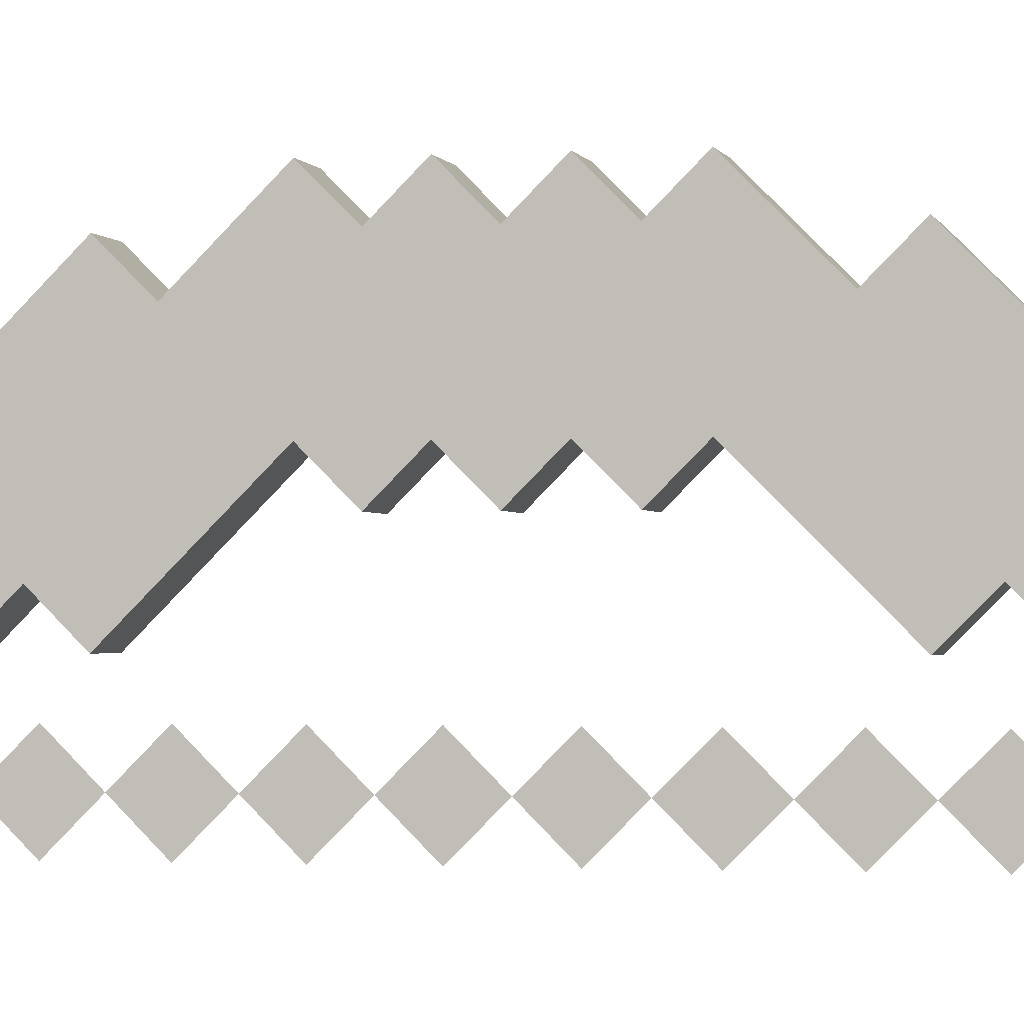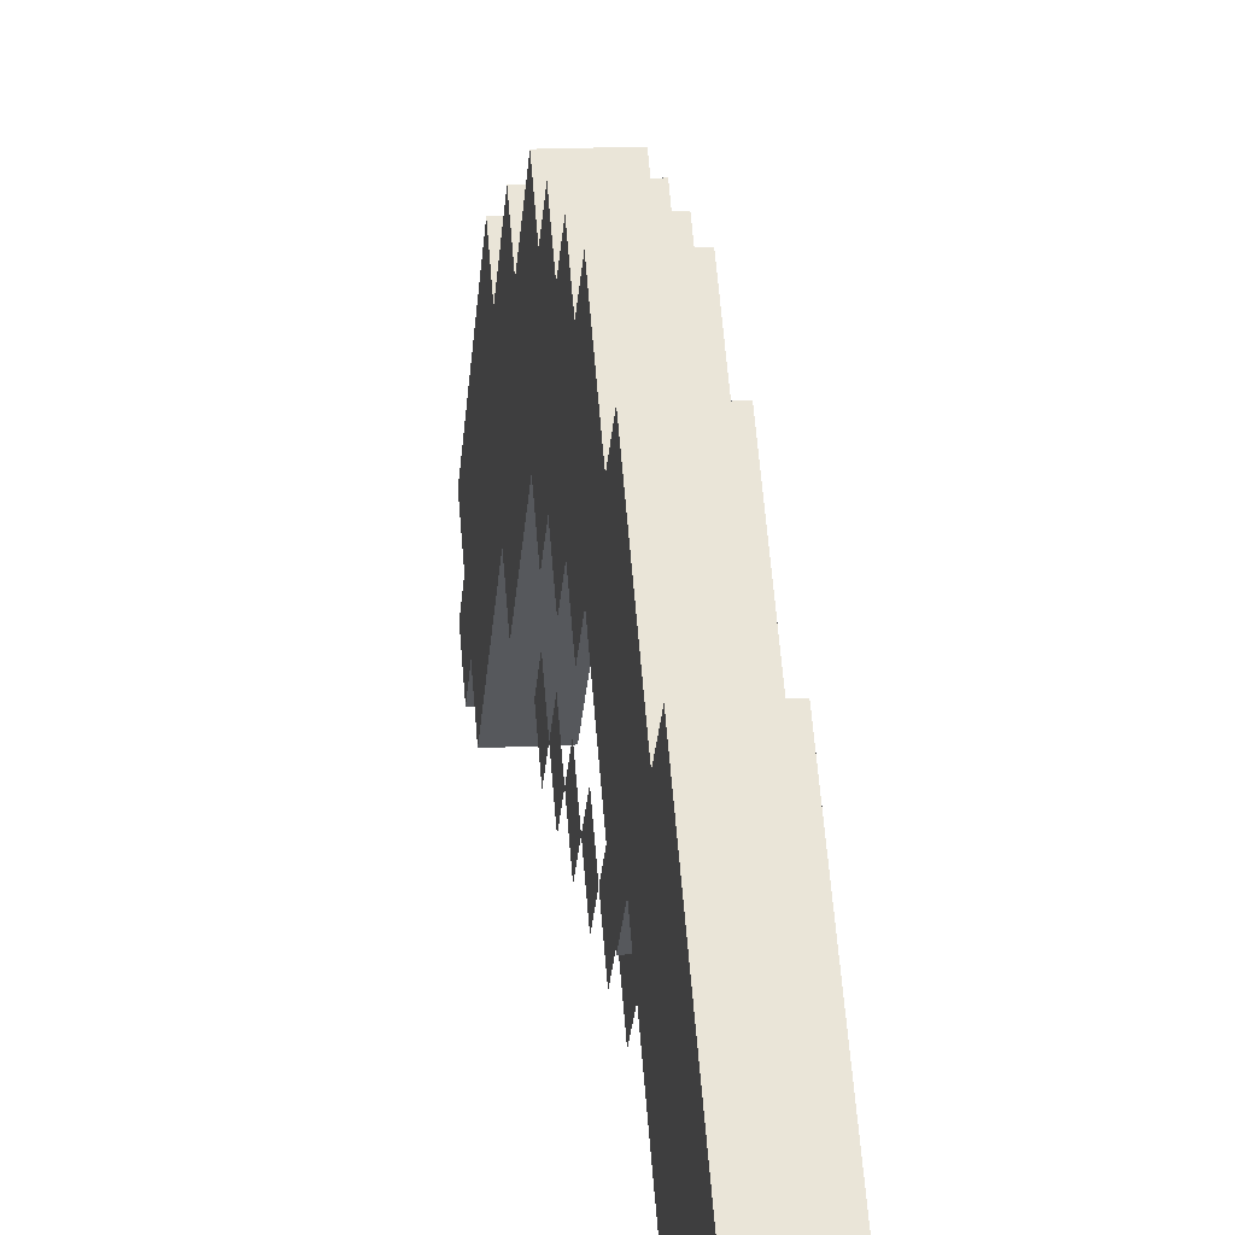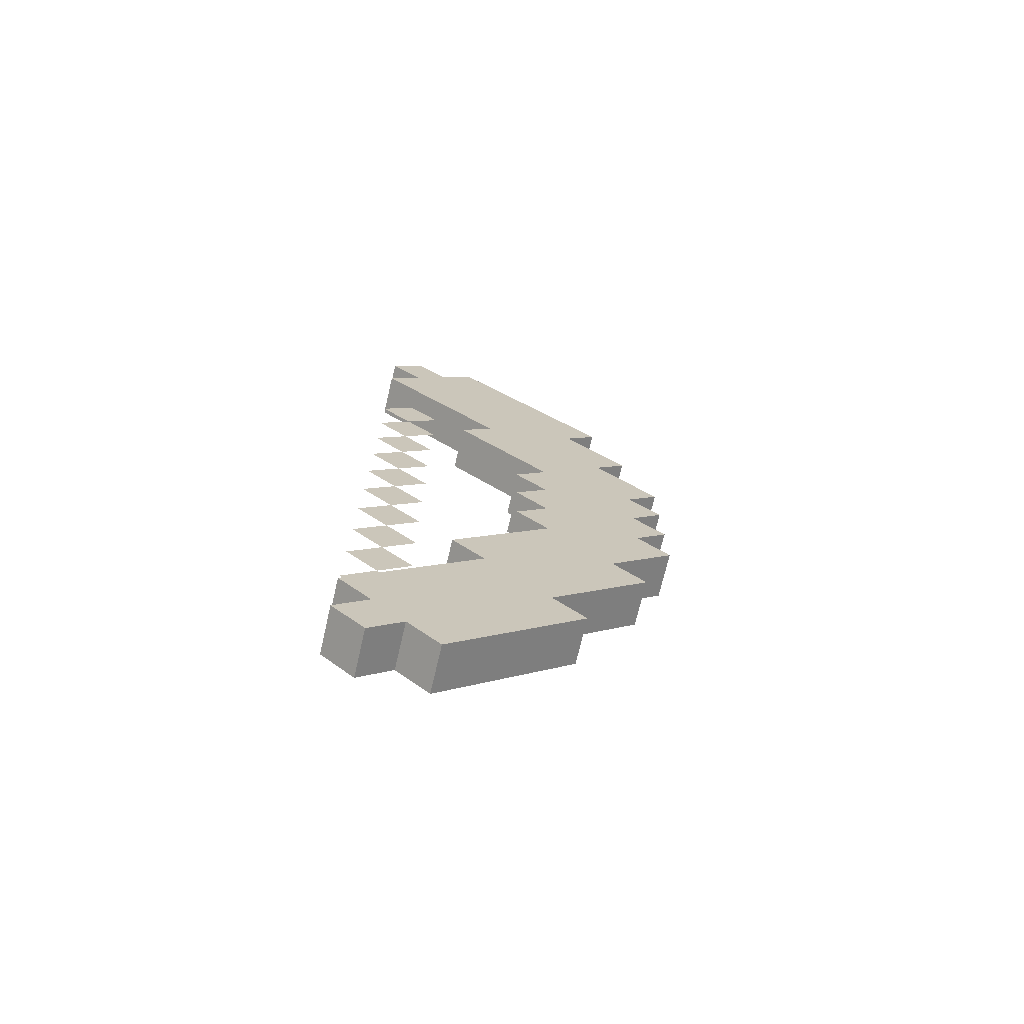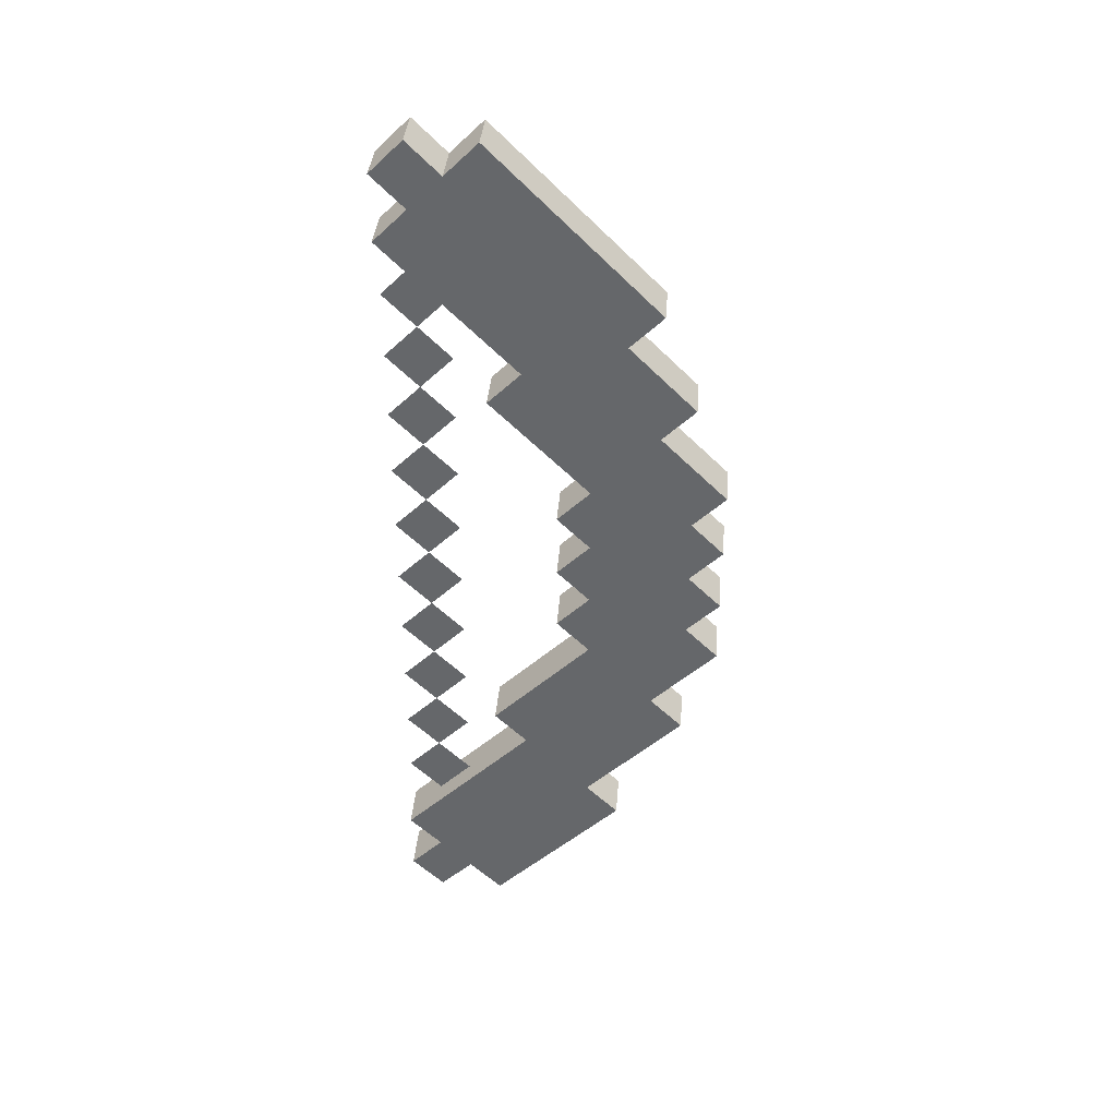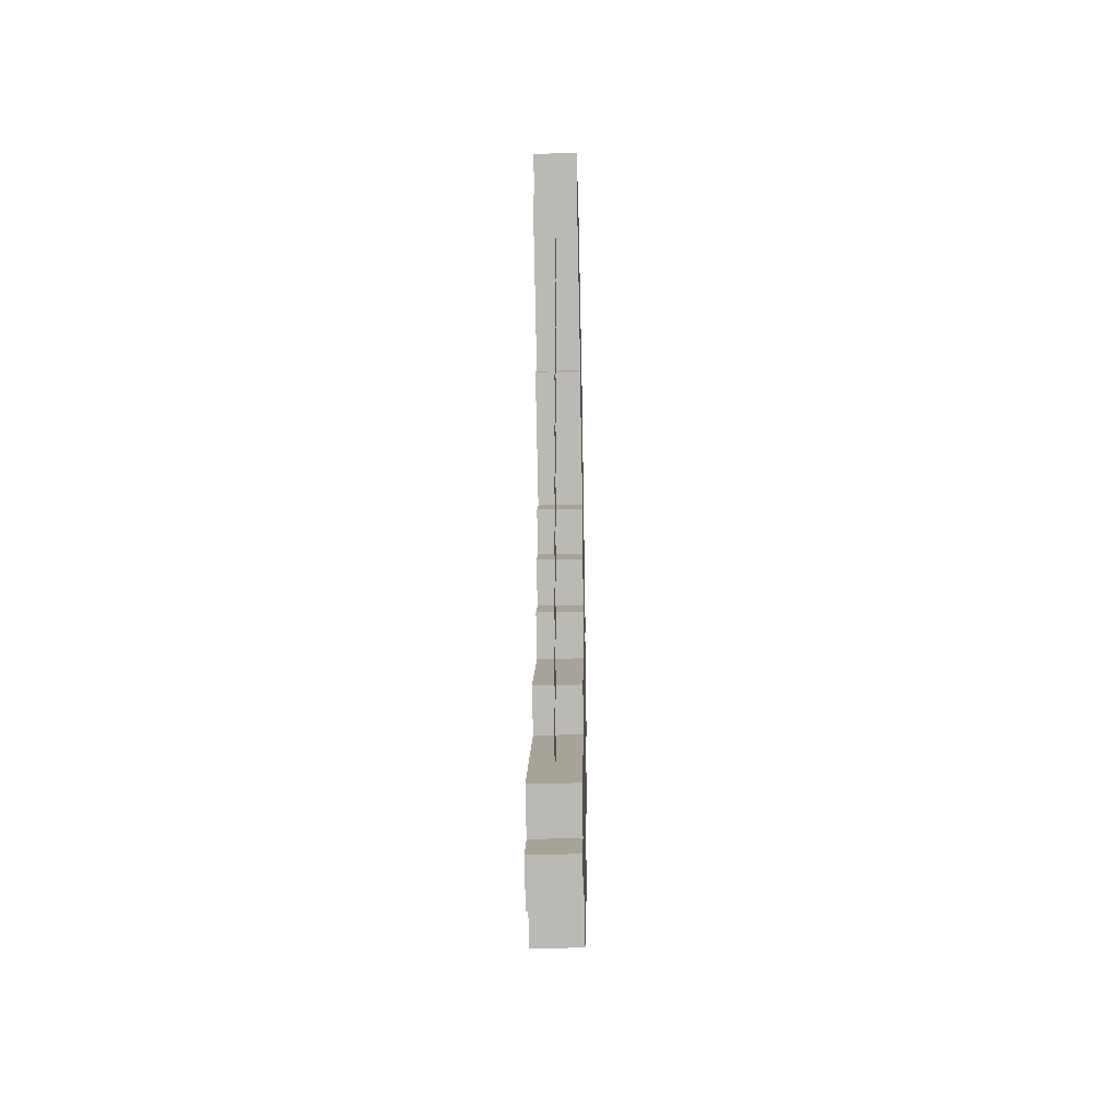
<metadata>
{"format":"obj","ext":"obj","renderer":"f3d","projection":"perspective","resolution":1024,"background":"white","views":[{"elev":-1.5,"azim":-77.1,"up":"+Z"},{"elev":15.9,"azim":-6.6,"up":"+Z"},{"elev":-71.4,"azim":-103.1,"up":"+Y"},{"elev":37.5,"azim":-85.6,"up":"+Y"},{"elev":-38.1,"azim":-178.3,"up":"+Y"}]}
</metadata>
<code>
o Bow_Plane
v -0.03102 0.3881 0.1231
v -0.03102 0.4323 0.07895
v -0.03102 0.3881 0.03476
v -0.03102 0.3439 0.07895
v -0.03102 0.4765 0.03476
v -0.03102 0.4323 -0.009437
v -0.03102 0.5207 -0.009437
v -0.03102 0.4765 -0.05363
v -0.03102 0.5649 -0.05363
v -0.03102 0.5207 -0.09782
v -0.03102 0.609 -0.09782
v -0.03102 0.5649 -0.142
v -0.03102 0.3439 -0.009437
v -0.03102 0.2997 0.03476
v -0.03102 0.2555 0.07895
v -0.03102 0.2997 0.1231
v -0.03102 0.2113 0.1231
v -0.03102 0.2555 0.1673
v -0.03102 0.4323 -0.009437
v -0.03102 0.3881 -0.05363
v -0.03102 0.4765 -0.05363
v -0.03102 0.4323 -0.09782
v -0.03102 0.5207 -0.09782
v -0.03102 0.4765 -0.142
v -0.03102 0.5649 -0.142
v -0.03102 0.5207 -0.1862
v -0.03102 0.609 -0.1862
v -0.03102 0.5649 -0.2304
v -0.03102 0.2113 0.03476
v -0.03102 0.1671 0.07895
v -0.03102 0.2997 0.03476
v -0.03102 0.2555 -0.009437
v -0.03102 0.3439 -0.009437
v -0.03102 0.2997 -0.05363
v -0.03102 0.3881 -0.05363
v -0.03102 0.3439 -0.09782
v -0.03102 0.3881 -0.05363
v -0.03102 0.3439 -0.09782
v -0.03102 0.4323 -0.09782
v -0.03102 0.3881 -0.142
v -0.03102 0.4765 -0.142
v -0.03102 0.4323 -0.1862
v -0.03102 0.5207 -0.1862
v -0.03102 0.4765 -0.2304
v -0.03102 0.1229 0.1231
v -0.03102 0.1671 0.1673
v -0.03102 0.07872 0.1673
v -0.03102 0.1229 0.2115
v -0.03102 0.07872 0.07895
v -0.03102 0.03452 0.1231
v -0.03102 0.1671 0.07895
v -0.03102 0.1229 0.03476
v -0.03102 0.2113 0.03476
v -0.03102 0.1671 -0.009437
v -0.03102 0.2555 -0.009437
v -0.03102 0.2113 -0.05363
v -0.03102 0.2997 -0.05363
v -0.03102 0.2555 -0.09782
v -0.03102 -0.009671 0.1673
v -0.03102 0.03452 0.2115
v -0.03102 -0.009671 0.07895
v -0.03102 -0.05387 0.1231
v -0.03102 -0.09806 0.1673
v -0.03102 -0.05387 0.2115
v -0.03102 0.07872 0.07895
v -0.03102 0.03452 0.03476
v -0.03102 0.1229 0.03476
v -0.03102 0.07872 -0.009437
v -0.03102 -0.05387 0.03476
v -0.03102 -0.09806 0.07895
v -0.03102 0.03452 0.03476
v -0.03102 -0.009671 -0.009437
v -0.03102 -0.1423 0.1231
v -0.03102 -0.09806 0.1673
v -0.03102 -0.1864 0.1673
v -0.03102 -0.1423 0.2115
v -0.03102 -0.1864 0.07895
v -0.03102 -0.2306 0.1231
v -0.03102 -0.09806 0.07895
v -0.03102 -0.1423 0.03476
v -0.03102 -0.05387 0.03476
v -0.03102 -0.09806 -0.009437
v -0.03102 -0.2306 0.03476
v -0.03102 -0.2748 0.07895
v -0.03102 -0.319 0.1231
v -0.03102 -0.2748 0.1673
v -0.03102 -0.1423 0.03476
v -0.03102 -0.1864 -0.009437
v -0.03102 -0.2306 -0.05363
v -0.03102 -0.2748 -0.009437
v -0.03102 -0.319 0.03476
v -0.03102 -0.3632 0.07895
v -0.03102 -0.2748 -0.09782
v -0.03102 -0.319 -0.05363
v -0.03102 -0.3632 -0.009437
v -0.03102 -0.4074 0.03476
v -0.03102 -0.4074 -0.05363
v -0.03102 -0.4516 -0.009437
v -0.03102 -0.3632 -0.09782
v -0.03102 -0.4958 0.03476
v -0.03102 -0.4516 0.07895
v -0.03102 -0.4958 -0.05363
v -0.03102 -0.54 -0.009437
v -0.03102 -0.4516 -0.09782
v -0.03102 -0.4074 -0.142
v -0.03102 -0.54 -0.09782
v -0.03102 -0.5842 -0.05363
v -0.03102 -0.4958 -0.142
v -0.03102 -0.4516 -0.1862
v -0.03102 -0.5842 -0.142
v -0.03102 -0.6284 -0.09782
v -0.03102 -0.54 -0.1862
v -0.03102 -0.4958 -0.2304
v -0.03102 -0.5842 -0.2304
v -0.03102 -0.6284 -0.1862
v 0.03148 0.3881 0.1231
v 0.03148 0.3439 0.07895
v 0.03148 0.3881 0.03476
v 0.03148 0.4323 0.07895
v 0.03148 0.4323 -0.009437
v 0.03148 0.4765 0.03476
v 0.03148 0.4765 -0.05363
v 0.03148 0.5207 -0.009437
v 0.03148 0.5207 -0.09782
v 0.03148 0.5649 -0.05363
v 0.03148 0.5649 -0.142
v 0.03148 0.609 -0.09782
v 0.03148 0.2997 0.03476
v 0.03148 0.3439 -0.009437
v 0.03148 0.2997 0.1231
v 0.03148 0.2555 0.07895
v 0.03148 0.2555 0.1673
v 0.03148 0.2113 0.1231
v 0.03148 0.3881 -0.05363
v 0.03148 0.4323 -0.009437
v 0.03148 0.4323 -0.09782
v 0.03148 0.4765 -0.05363
v 0.03148 0.4765 -0.142
v 0.03148 0.5207 -0.09782
v 0.03148 0.5207 -0.1862
v 0.03148 0.5649 -0.142
v 0.03148 0.5649 -0.2304
v 0.03148 0.609 -0.1862
v 0.03148 0.1671 0.07895
v 0.03148 0.2113 0.03476
v 0.03148 0.2555 -0.009437
v 0.03148 0.2997 0.03476
v 0.03148 0.2997 -0.05363
v 0.03148 0.3439 -0.009437
v 0.03148 0.3439 -0.09782
v 0.03148 0.3881 -0.05363
v 0.03148 0.3439 -0.09782
v 0.03148 0.3881 -0.05363
v 0.03148 0.3881 -0.142
v 0.03148 0.4323 -0.09782
v 0.03148 0.4323 -0.1862
v 0.03148 0.4765 -0.142
v 0.03148 0.4765 -0.2304
v 0.03148 0.5207 -0.1862
v 0.03148 0.1671 0.1673
v 0.03148 0.1229 0.1231
v 0.03148 0.1229 0.2115
v 0.03148 0.07872 0.1673
v 0.03148 0.03452 0.1231
v 0.03148 0.07872 0.07895
v 0.03148 0.1229 0.03476
v 0.03148 0.1671 0.07895
v 0.03148 0.1671 -0.009437
v 0.03148 0.2113 0.03476
v 0.03148 0.2113 -0.05363
v 0.03148 0.2555 -0.009437
v 0.03148 0.2555 -0.09782
v 0.03148 0.2997 -0.05363
v 0.03148 0.03452 0.2115
v 0.03148 -0.009671 0.1673
v 0.03148 -0.05387 0.1231
v 0.03148 -0.009671 0.07895
v 0.03148 -0.05387 0.2115
v 0.03148 -0.09806 0.1673
v 0.03148 0.03452 0.03476
v 0.03148 0.07872 0.07895
v 0.03148 0.07872 -0.009437
v 0.03148 0.1229 0.03476
v 0.03148 -0.09806 0.07895
v 0.03148 -0.05387 0.03476
v 0.03148 -0.009671 -0.009437
v 0.03148 0.03452 0.03476
v 0.03148 -0.09806 0.1673
v 0.03148 -0.1423 0.1231
v 0.03148 -0.1423 0.2115
v 0.03148 -0.1864 0.1673
v 0.03148 -0.2306 0.1231
v 0.03148 -0.1864 0.07895
v 0.03148 -0.1423 0.03476
v 0.03148 -0.09806 0.07895
v 0.03148 -0.09806 -0.009437
v 0.03148 -0.05387 0.03476
v 0.03148 -0.2748 0.07895
v 0.03148 -0.2306 0.03476
v 0.03148 -0.2748 0.1673
v 0.03148 -0.319 0.1231
v 0.03148 -0.1864 -0.009437
v 0.03148 -0.1423 0.03476
v 0.03148 -0.2748 -0.009437
v 0.03148 -0.2306 -0.05363
v 0.03148 -0.3632 0.07895
v 0.03148 -0.319 0.03476
v 0.03148 -0.319 -0.05363
v 0.03148 -0.2748 -0.09782
v 0.03148 -0.4074 0.03476
v 0.03148 -0.3632 -0.009437
v 0.03148 -0.4516 -0.009437
v 0.03148 -0.4074 -0.05363
v 0.03148 -0.3632 -0.09782
v 0.03148 -0.4516 0.07895
v 0.03148 -0.4958 0.03476
v 0.03148 -0.54 -0.009437
v 0.03148 -0.4958 -0.05363
v 0.03148 -0.4516 -0.09782
v 0.03148 -0.4074 -0.142
v 0.03148 -0.5842 -0.05363
v 0.03148 -0.54 -0.09782
v 0.03148 -0.4958 -0.142
v 0.03148 -0.4516 -0.1862
v 0.03148 -0.6284 -0.09782
v 0.03148 -0.5842 -0.142
v 0.03148 -0.54 -0.1862
v 0.03148 -0.4958 -0.2304
v 0.03148 -0.6284 -0.1862
v 0.03148 -0.5842 -0.2304
v 0.000228 0.3881 -0.142
v 0.000228 0.3439 -0.1862
v 0.000228 0.3881 -0.2304
v 0.000228 0.4323 -0.1862
v 0.000228 0.2997 -0.142
v 0.000228 0.2555 -0.1862
v 0.000228 0.2997 -0.2304
v 0.000228 0.3439 -0.1862
v 0.000228 0.2113 -0.142
v 0.000228 0.1671 -0.1862
v 0.000228 0.2113 -0.2304
v 0.000228 0.2555 -0.1862
v 0.000228 0.2113 -0.142
v 0.000228 0.1671 -0.1862
v 0.000228 0.2113 -0.2304
v 0.000228 0.2555 -0.1862
v 0.000228 0.1229 -0.142
v 0.000228 0.07872 -0.1862
v 0.000228 0.1229 -0.2304
v 0.000228 0.1671 -0.1862
v 0.000228 0.03452 -0.142
v 0.000228 -0.009671 -0.1862
v 0.000228 0.03452 -0.2304
v 0.000228 0.07872 -0.1862
v 0.000228 -0.05387 -0.142
v 0.000228 -0.09806 -0.1862
v 0.000228 -0.05387 -0.2304
v 0.000228 -0.009671 -0.1862
v 0.000228 -0.1423 -0.142
v 0.000228 -0.1864 -0.1862
v 0.000228 -0.1423 -0.2304
v 0.000228 -0.09806 -0.1862
v 0.000228 -0.2306 -0.142
v 0.000228 -0.2748 -0.1862
v 0.000228 -0.2306 -0.2304
v 0.000228 -0.1864 -0.1862
v 0.000228 -0.319 -0.142
v 0.000228 -0.3632 -0.1862
v 0.000228 -0.319 -0.2304
v 0.000228 -0.2748 -0.1862
v 0.000228 -0.4074 -0.142
v 0.000228 -0.4516 -0.1862
v 0.000228 -0.4074 -0.2304
v 0.000228 -0.3632 -0.1862
f 1 2 3 4
f 2 5 6 3
f 5 7 8 6
f 7 9 10 8
f 9 11 12 10
f 3 13 14 4
f 14 15 16 4
f 15 17 18 16
f 3 19 20 13
f 19 21 22 20
f 21 23 24 22
f 23 25 26 24
f 25 27 28 26
f 15 29 30 17
f 15 31 32 29
f 31 33 34 32
f 33 35 36 34
f 35 37 38 36
f 37 39 40 38
f 39 41 42 40
f 41 43 44 42
f 30 45 46 17
f 45 47 48 46
f 45 49 50 47
f 45 51 52 49
f 51 53 54 52
f 53 55 56 54
f 55 57 58 56
f 50 59 60 47
f 50 61 62 59
f 62 63 64 59
f 50 65 66 61
f 65 67 68 66
f 61 69 70 62
f 61 71 72 69
f 70 73 74 62
f 73 75 76 74
f 73 77 78 75
f 73 79 80 77
f 79 81 82 80
f 77 83 84 78
f 84 85 86 78
f 77 87 88 83
f 88 89 90 83
f 84 91 92 85
f 83 90 91 84
f 89 93 94 90
f 91 95 96 92
f 90 94 95 91
f 95 97 98 96
f 94 99 97 95
f 98 100 101 96
f 98 102 103 100
f 97 104 102 98
f 99 105 104 97
f 102 106 107 103
f 104 108 106 102
f 105 109 108 104
f 106 110 111 107
f 108 112 110 106
f 109 113 112 108
f 112 114 115 110
f 116 117 118 119
f 119 118 120 121
f 121 120 122 123
f 123 122 124 125
f 125 124 126 127
f 118 117 128 129
f 128 117 130 131
f 131 130 132 133
f 118 129 134 135
f 135 134 136 137
f 137 136 138 139
f 139 138 140 141
f 141 140 142 143
f 131 133 144 145
f 131 145 146 147
f 147 146 148 149
f 149 148 150 151
f 151 150 152 153
f 153 152 154 155
f 155 154 156 157
f 157 156 158 159
f 144 133 160 161
f 161 160 162 163
f 161 163 164 165
f 161 165 166 167
f 167 166 168 169
f 169 168 170 171
f 171 170 172 173
f 164 163 174 175
f 164 175 176 177
f 176 175 178 179
f 164 177 180 181
f 181 180 182 183
f 177 176 184 185
f 177 185 186 187
f 184 176 188 189
f 189 188 190 191
f 189 191 192 193
f 189 193 194 195
f 195 194 196 197
f 193 192 198 199
f 198 192 200 201
f 193 199 202 203
f 202 199 204 205
f 198 201 206 207
f 199 198 207 204
f 205 204 208 209
f 207 206 210 211
f 204 207 211 208
f 211 210 212 213
f 208 211 213 214
f 212 210 215 216
f 212 216 217 218
f 213 212 218 219
f 214 213 219 220
f 218 217 221 222
f 219 218 222 223
f 220 219 223 224
f 222 221 225 226
f 223 222 226 227
f 224 223 227 228
f 227 226 229 230
f 43 41 157 159
f 109 105 220 224
f 9 7 123 125
f 75 78 192 191
f 42 44 158 156
f 112 113 228 227
f 8 10 124 122
f 12 11 127 126
f 79 73 189 195
f 45 30 144 161
f 111 110 226 225
f 11 9 125 127
f 77 80 194 193
f 17 46 160 133
f 10 12 126 124
f 82 81 197 196
f 48 47 163 162
f 107 111 225 221
f 14 13 129 128
f 81 79 195 197
f 80 82 196 194
f 46 48 162 160
f 113 109 224 228
f 50 49 165 164
f 115 114 230 229
f 114 112 227 230
f 15 14 128 131
f 110 115 229 226
f 4 16 130 117
f 86 85 201 200
f 18 17 133 132
f 51 45 161 167
f 78 86 200 192
f 49 52 166 165
f 16 18 132 130
f 88 87 203 202
f 87 77 193 203
f 53 51 167 169
f 19 3 118 135
f 52 54 168 166
f 13 20 134 129
f 55 53 169 171
f 21 19 135 137
f 54 56 170 168
f 20 22 136 134
f 89 88 202 205
f 58 57 173 172
f 57 55 171 173
f 23 21 137 139
f 56 58 172 170
f 22 24 138 136
f 85 92 206 201
f 60 59 175 174
f 25 23 139 141
f 47 60 174 163
f 24 26 140 138
f 94 93 209 208
f 28 27 143 142
f 93 89 205 209
f 27 25 141 143
f 26 28 142 140
f 64 63 179 178
f 30 29 145 144
f 92 96 210 206
f 63 62 176 179
f 59 64 178 175
f 65 50 164 181
f 31 15 131 147
f 61 66 180 177
f 29 32 146 145
f 99 94 208 214
f 68 67 183 182
f 101 100 216 215
f 67 65 181 183
f 33 31 147 149
f 66 68 182 180
f 32 34 148 146
f 96 101 215 210
f 70 69 185 184
f 35 33 149 151
f 34 36 150 148
f 2 1 116 119
f 72 71 187 186
f 1 4 117 116
f 71 61 177 187
f 37 35 151 153
f 100 103 217 216
f 69 72 186 185
f 36 38 152 150
f 105 99 214 220
f 73 70 184 189
f 39 37 153 155
f 5 2 119 121
f 62 74 188 176
f 38 40 154 152
f 3 6 120 118
f 76 75 191 190
f 41 39 155 157
f 7 5 121 123
f 74 76 190 188
f 40 42 156 154
f 103 107 221 217
f 6 8 122 120
f 44 43 159 158
f 231 232 233 234
f 235 236 237 238
f 239 240 241 242
f 243 244 245 246
f 247 248 249 250
f 251 252 253 254
f 255 256 257 258
f 259 260 261 262
f 263 264 265 266
f 267 268 269 270
f 271 272 273 274

</code>
